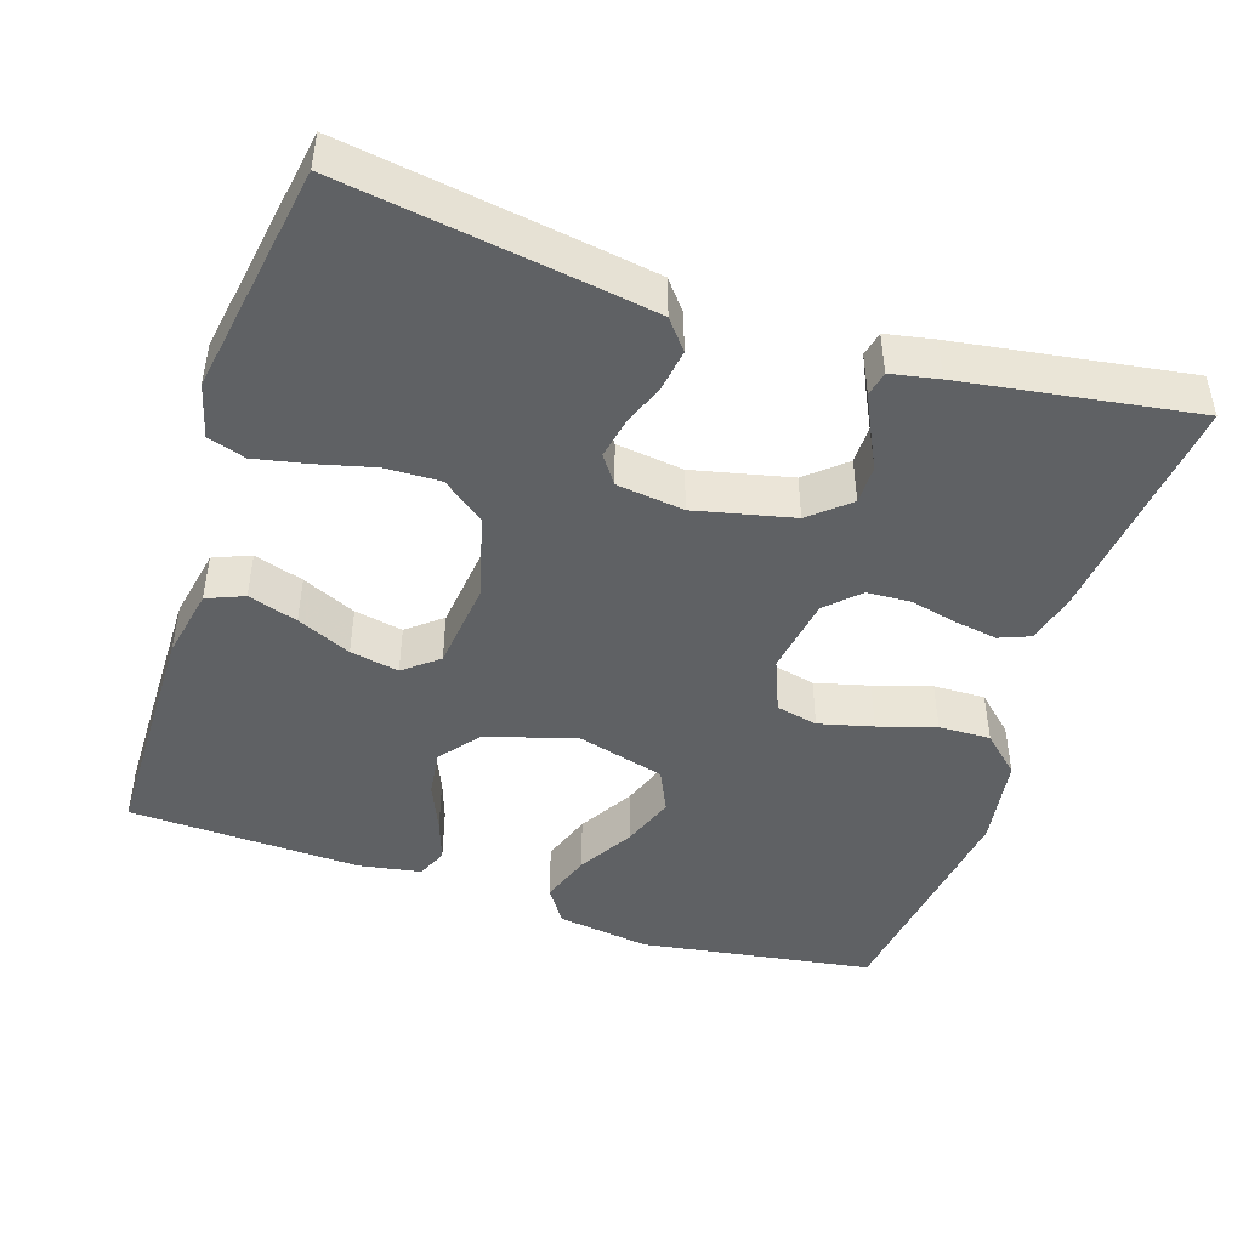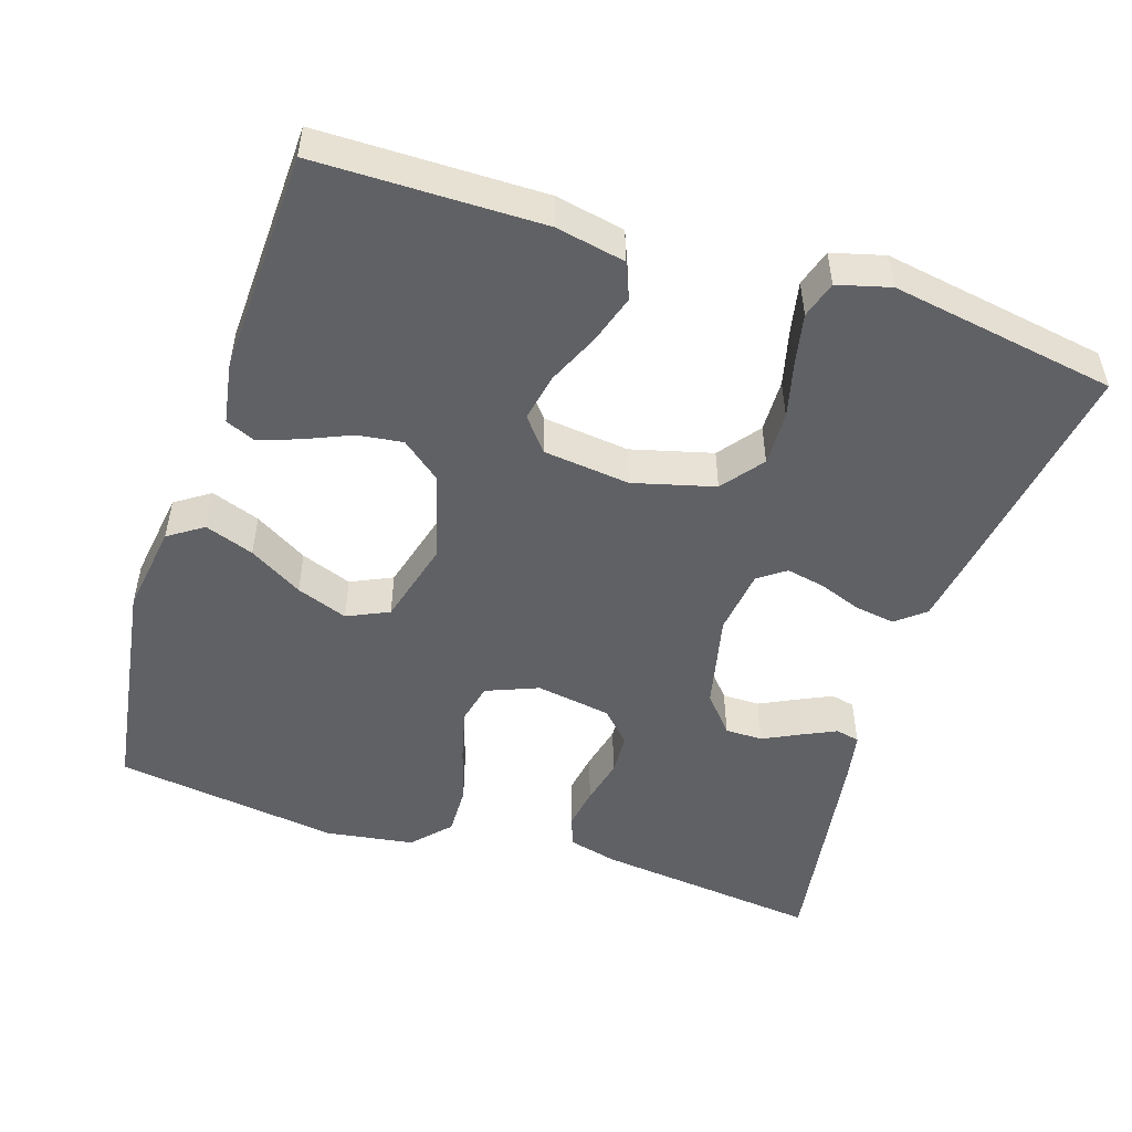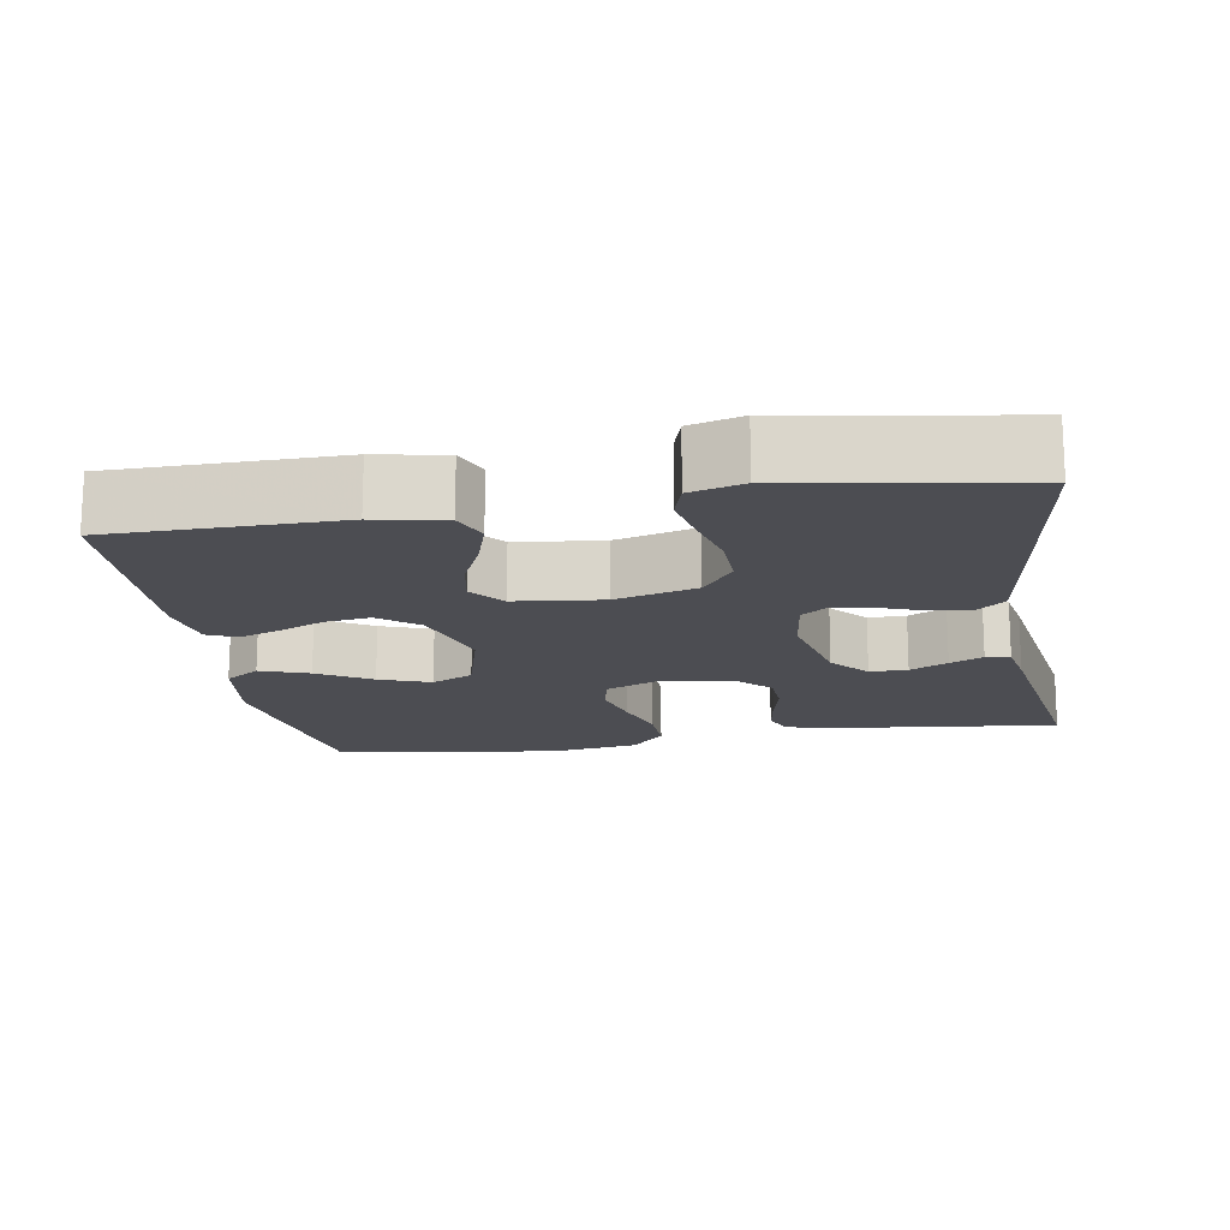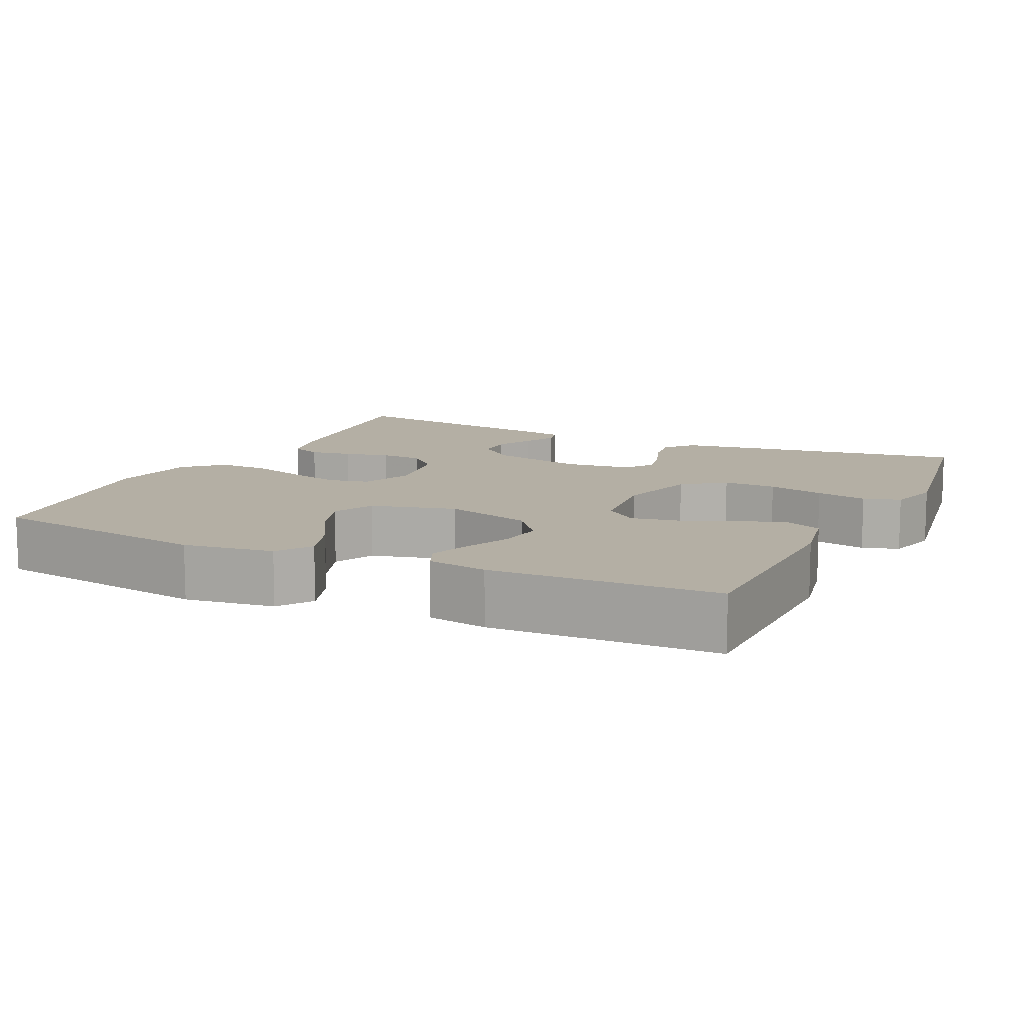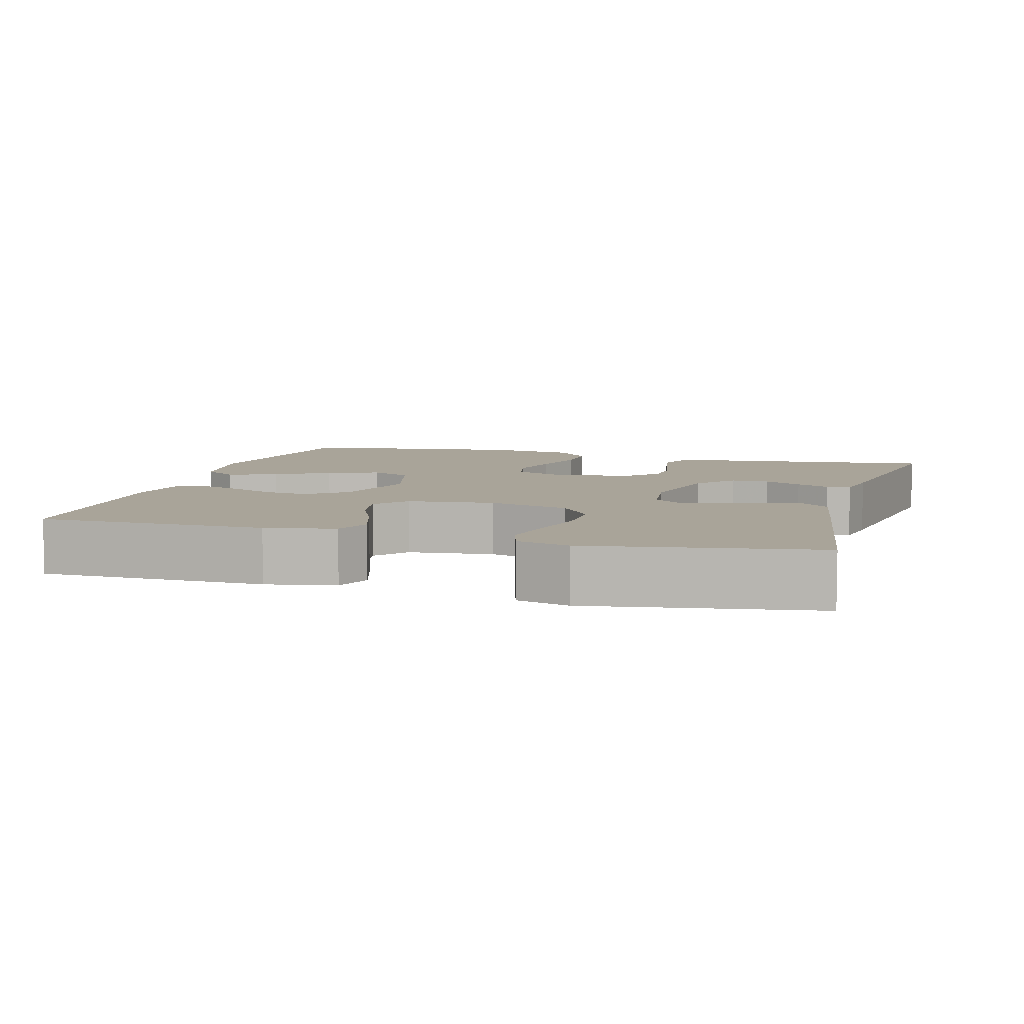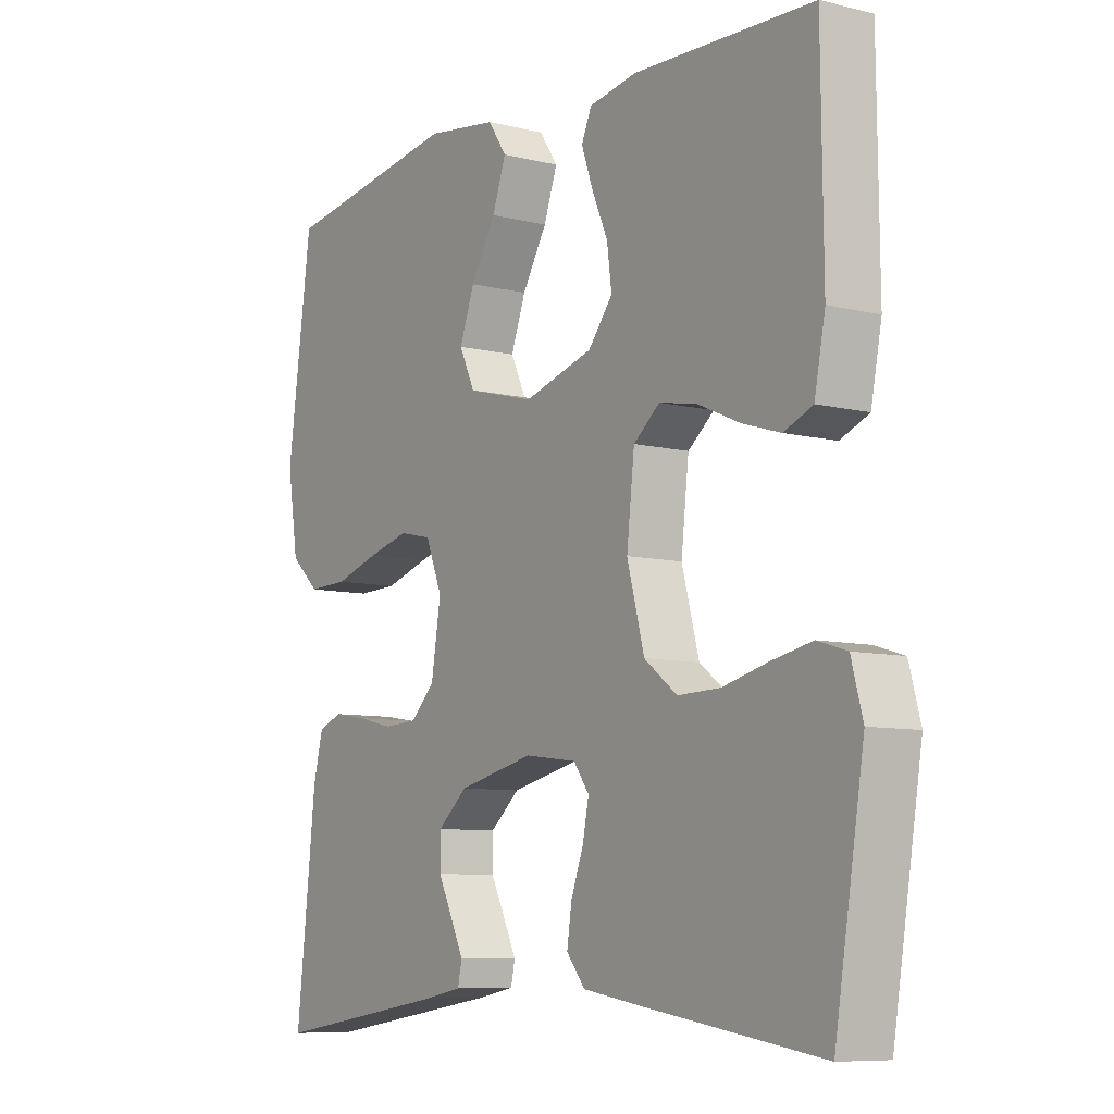
<metadata>
{"format":"obj","ext":"obj","renderer":"f3d","projection":"perspective","resolution":1024,"background":"white","views":[{"elev":-46.3,"azim":161.8,"up":"+Y"},{"elev":-50.4,"azim":71.9,"up":"+Y"},{"elev":-16.3,"azim":99.4,"up":"+Y"},{"elev":11.3,"azim":25.5,"up":"+Y"},{"elev":7.2,"azim":105.8,"up":"+Y"},{"elev":-8.3,"azim":55.7,"up":"+Z"}]}
</metadata>
<code>
v 0.5 0.07 -0.5
v 0.2 0.07 -0.455
v 0.105 0.07 -0.44
v 0.074 0.07 -0.402
v 0.082 0.07 -0.349
v 0.103 0.07 -0.292
v 0.113 0.07 -0.241
v 0.087 0.07 -0.205
v 0 0.07 -0.194
v -0.127 0.07 -0.223
v -0.177 0.07 -0.266
v -0.177 0.07 -0.316
v -0.152 0.07 -0.366
v -0.131 0.07 -0.41
v -0.138 0.07 -0.442
v -0.2 0.07 -0.454
v -0.5 0.07 -0.5
v -0.467 0.07 -0.2
v -0.451 0.07 -0.136
v -0.411 0.07 -0.12
v -0.355 0.07 -0.129
v -0.294 0.07 -0.143
v -0.238 0.07 -0.14
v -0.197 0.07 -0.1
v -0.181 0.07 0
v -0.209 0.07 0.069
v -0.263 0.07 0.081
v -0.333 0.07 0.063
v -0.407 0.07 0.04
v -0.474 0.07 0.038
v -0.523 0.07 0.083
v -0.541 0.07 0.2
v -0.5 0.07 0.5
v -0.2 0.07 0.547
v -0.08 0.07 0.53
v -0.049 0.07 0.484
v -0.072 0.07 0.419
v -0.114 0.07 0.348
v -0.139 0.07 0.28
v -0.113 0.07 0.225
v 0 0.07 0.195
v 0.116 0.07 0.229
v 0.157 0.07 0.281
v 0.149 0.07 0.341
v 0.122 0.07 0.403
v 0.103 0.07 0.457
v 0.12 0.07 0.496
v 0.2 0.07 0.51
v 0.5 0.07 0.5
v 0.503 0.07 0.2
v 0.485 0.07 0.108
v 0.437 0.07 0.088
v 0.373 0.07 0.108
v 0.303 0.07 0.139
v 0.24 0.07 0.151
v 0.196 0.07 0.115
v 0.183 0.07 0
v 0.212 0.07 -0.108
v 0.267 0.07 -0.15
v 0.338 0.07 -0.148
v 0.413 0.07 -0.129
v 0.481 0.07 -0.115
v 0.53 0.07 -0.13
v 0.549 0.07 -0.2
v 0.5 0 -0.5
v 0.2 0 -0.455
v 0.105 0 -0.44
v 0.074 0 -0.402
v 0.082 0 -0.349
v 0.103 0 -0.292
v 0.113 0 -0.241
v 0.087 0 -0.205
v 0 0 -0.194
v -0.127 0 -0.223
v -0.177 0 -0.266
v -0.177 0 -0.316
v -0.152 0 -0.366
v -0.131 0 -0.41
v -0.138 0 -0.442
v -0.2 0 -0.454
v -0.5 0 -0.5
v -0.467 0 -0.2
v -0.451 0 -0.136
v -0.411 0 -0.12
v -0.355 0 -0.129
v -0.294 0 -0.143
v -0.238 0 -0.14
v -0.197 0 -0.1
v -0.181 0 0
v -0.209 0 0.069
v -0.263 0 0.081
v -0.333 0 0.063
v -0.407 0 0.04
v -0.474 0 0.038
v -0.523 0 0.083
v -0.541 0 0.2
v -0.5 0 0.5
v -0.2 0 0.547
v -0.08 0 0.53
v -0.049 0 0.484
v -0.072 0 0.419
v -0.114 0 0.348
v -0.139 0 0.28
v -0.113 0 0.225
v 0 0 0.195
v 0.116 0 0.229
v 0.157 0 0.281
v 0.149 0 0.341
v 0.122 0 0.403
v 0.103 0 0.457
v 0.12 0 0.496
v 0.2 0 0.51
v 0.5 0 0.5
v 0.503 0 0.2
v 0.485 0 0.108
v 0.437 0 0.088
v 0.373 0 0.108
v 0.303 0 0.139
v 0.24 0 0.151
v 0.196 0 0.115
v 0.183 0 0
v 0.212 0 -0.108
v 0.267 0 -0.15
v 0.338 0 -0.148
v 0.413 0 -0.129
v 0.481 0 -0.115
v 0.53 0 -0.13
v 0.549 0 -0.2
f 4 5 6
f 3 4 6
f 2 3 6
f 1 2 6
f 64 1 6
f 63 64 6
f 62 63 6
f 61 62 6
f 60 61 6
f 59 60 6 7
f 58 59 7 8
f 57 58 8 9
f 56 57 9 10
f 52 53 54
f 51 52 54
f 50 51 54
f 49 50 54
f 48 49 54
f 47 48 54
f 46 47 54
f 45 46 54
f 44 45 54
f 43 44 54 55
f 42 43 55 56
f 36 37 38
f 35 36 38
f 34 35 38
f 33 34 38
f 32 33 38
f 31 32 38
f 30 31 38
f 29 30 38
f 28 29 38
f 27 28 38 39
f 26 27 39 40
f 20 21 22
f 19 20 22
f 18 19 22
f 17 18 22
f 16 17 22
f 15 16 22
f 14 15 22
f 13 14 22
f 12 13 22
f 11 12 22 23
f 56 10 11
f 42 56 11
f 41 42 11
f 25 26 40 41
f 24 25 41 11
f 11 23 24
f 70 69 68
f 70 68 67
f 70 67 66
f 70 66 65
f 70 65 128
f 70 128 127
f 70 127 126
f 70 126 125
f 70 125 124
f 71 70 124 123
f 72 71 123 122
f 73 72 122 121
f 74 73 121 120
f 118 117 116
f 118 116 115
f 118 115 114
f 118 114 113
f 118 113 112
f 118 112 111
f 118 111 110
f 118 110 109
f 118 109 108
f 119 118 108 107
f 120 119 107 106
f 102 101 100
f 102 100 99
f 102 99 98
f 102 98 97
f 102 97 96
f 102 96 95
f 102 95 94
f 102 94 93
f 102 93 92
f 103 102 92 91
f 104 103 91 90
f 86 85 84
f 86 84 83
f 86 83 82
f 86 82 81
f 86 81 80
f 86 80 79
f 86 79 78
f 86 78 77
f 86 77 76
f 87 86 76 75
f 75 74 120
f 75 120 106
f 75 106 105
f 105 104 90 89
f 75 105 89 88
f 88 87 75
f 1 65 66 2
f 2 66 67 3
f 3 67 68 4
f 4 68 69 5
f 5 69 70 6
f 6 70 71 7
f 7 71 72 8
f 8 72 73 9
f 9 73 74 10
f 10 74 75 11
f 11 75 76 12
f 12 76 77 13
f 13 77 78 14
f 14 78 79 15
f 15 79 80 16
f 16 80 81 17
f 17 81 82 18
f 18 82 83 19
f 19 83 84 20
f 20 84 85 21
f 21 85 86 22
f 22 86 87 23
f 23 87 88 24
f 24 88 89 25
f 25 89 90 26
f 26 90 91 27
f 27 91 92 28
f 28 92 93 29
f 29 93 94 30
f 30 94 95 31
f 31 95 96 32
f 32 96 97 33
f 33 97 98 34
f 34 98 99 35
f 35 99 100 36
f 36 100 101 37
f 37 101 102 38
f 38 102 103 39
f 39 103 104 40
f 40 104 105 41
f 41 105 106 42
f 42 106 107 43
f 43 107 108 44
f 44 108 109 45
f 45 109 110 46
f 46 110 111 47
f 47 111 112 48
f 48 112 113 49
f 49 113 114 50
f 50 114 115 51
f 51 115 116 52
f 52 116 117 53
f 53 117 118 54
f 54 118 119 55
f 55 119 120 56
f 56 120 121 57
f 57 121 122 58
f 58 122 123 59
f 59 123 124 60
f 60 124 125 61
f 61 125 126 62
f 62 126 127 63
f 63 127 128 64
f 64 128 65 1

</code>
